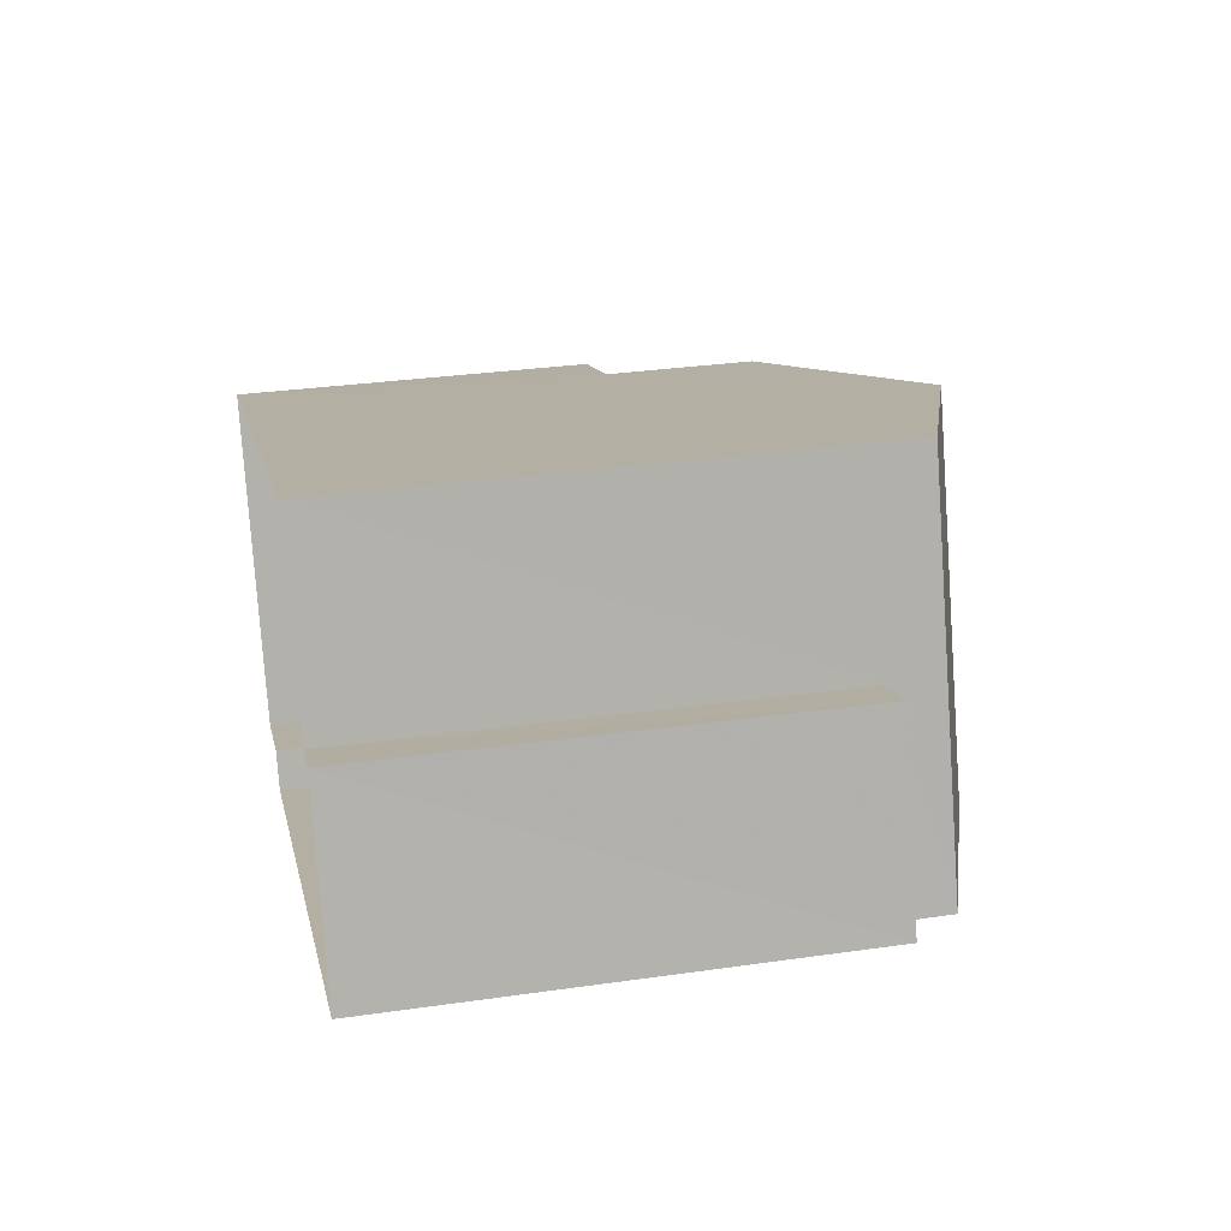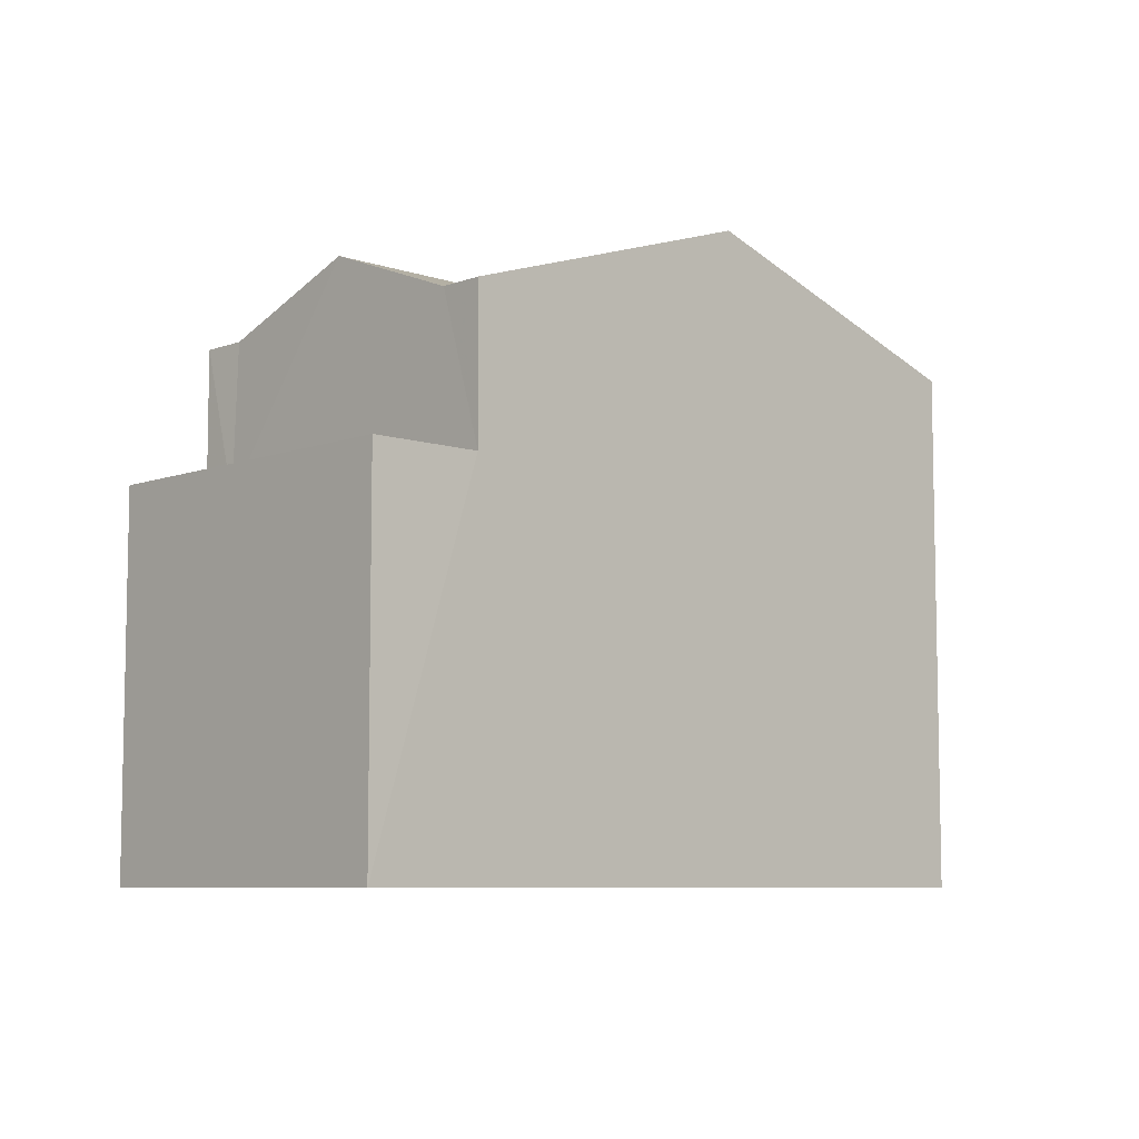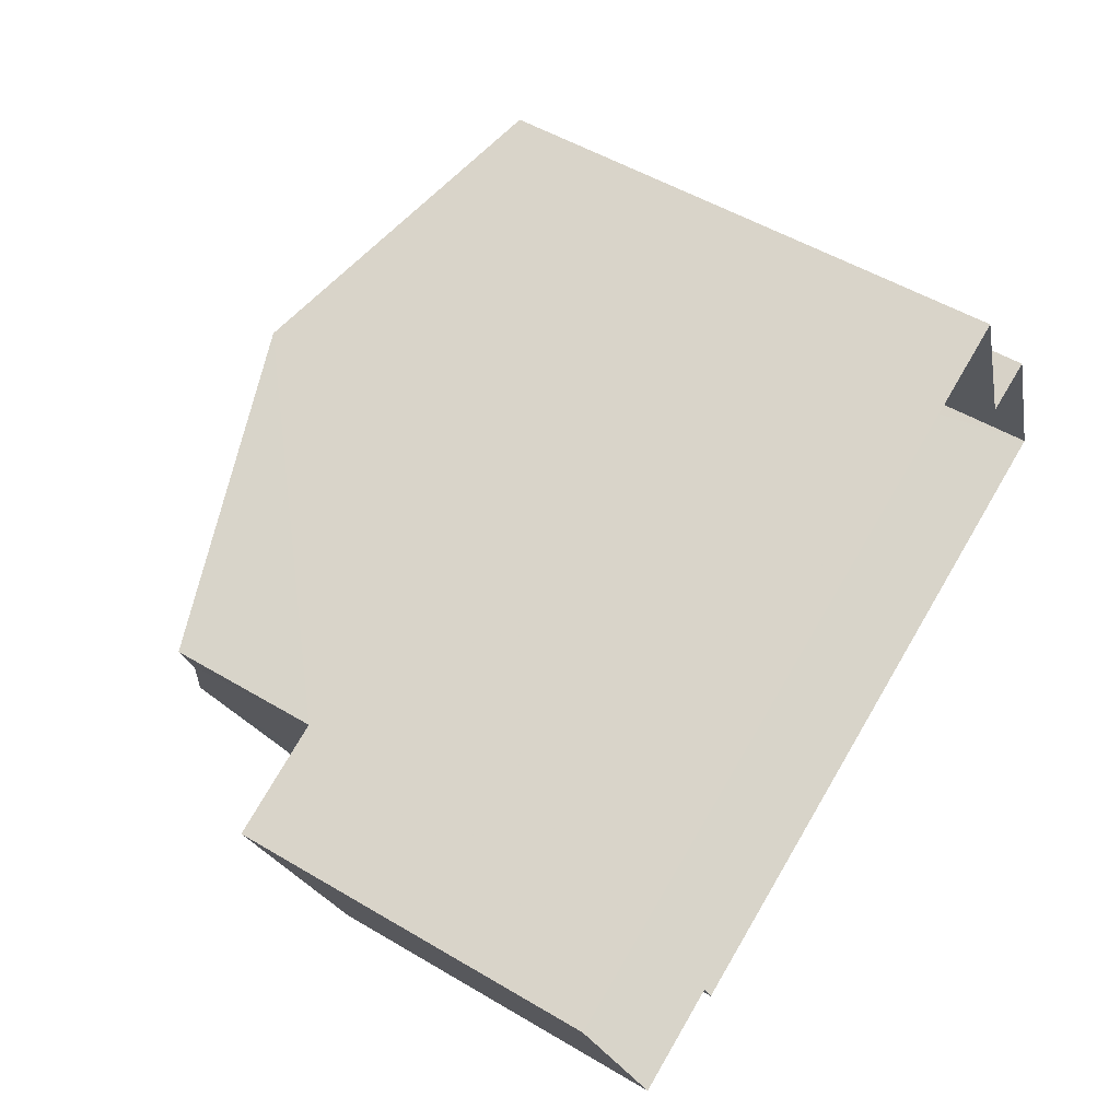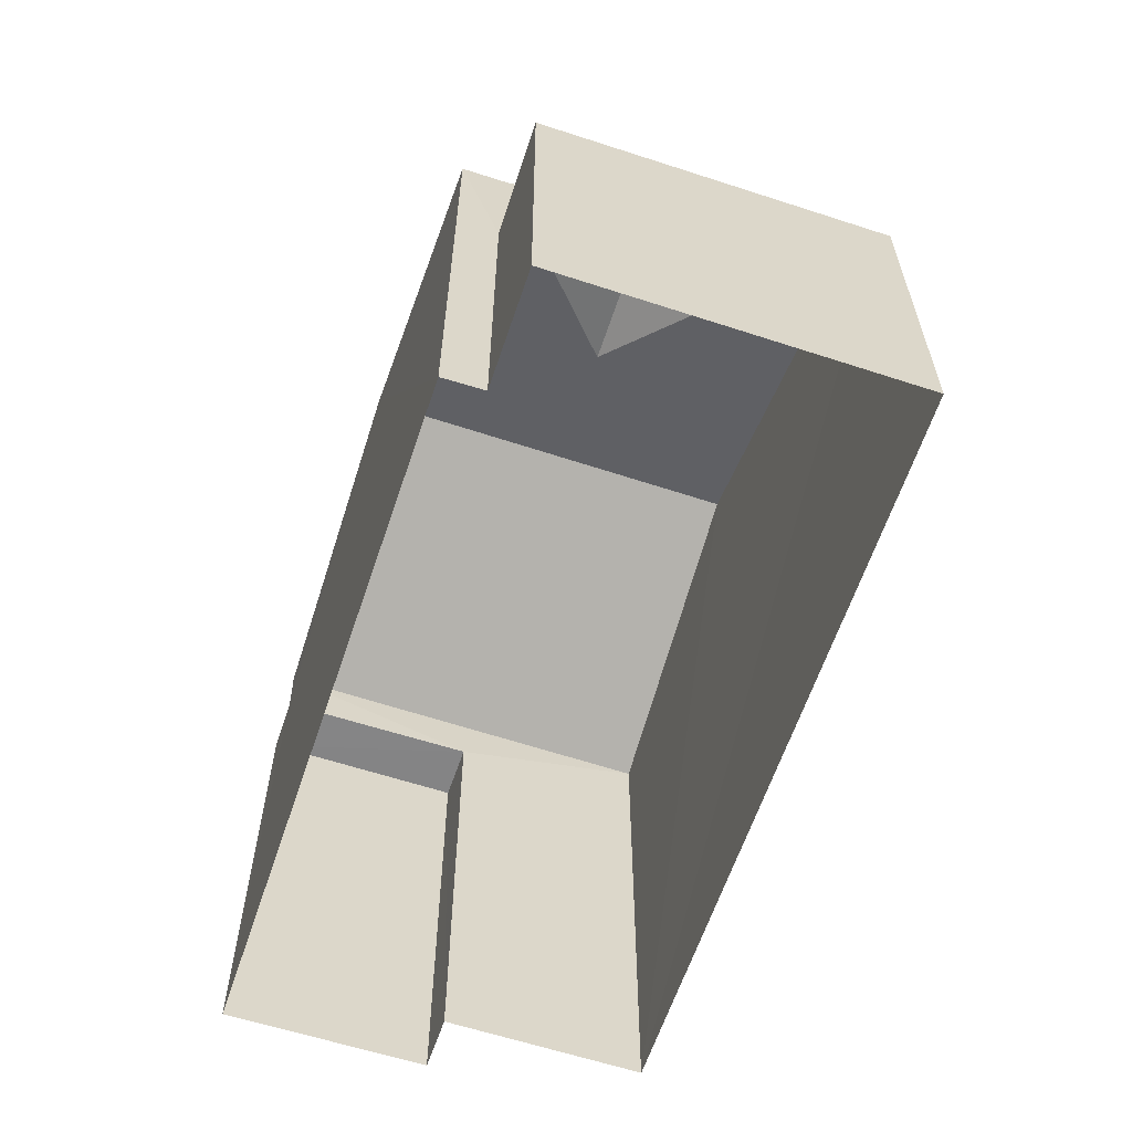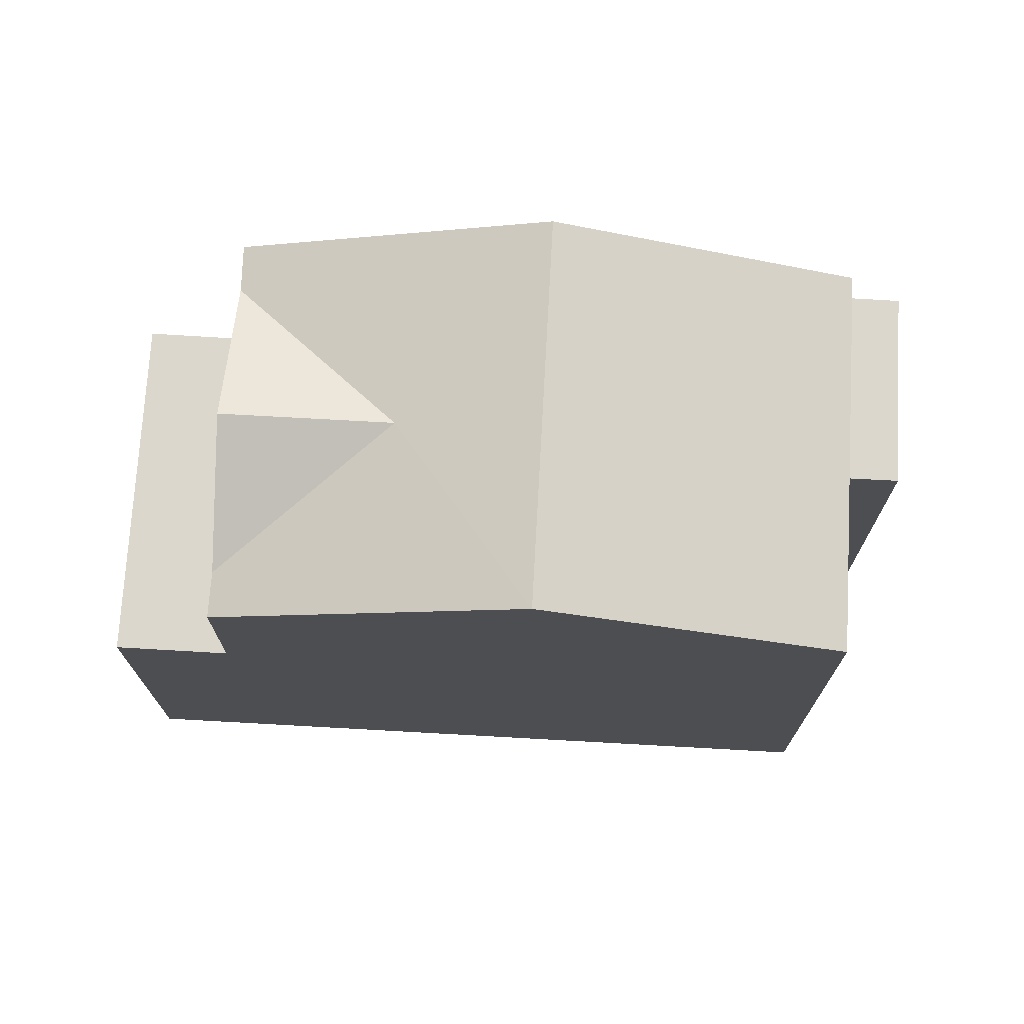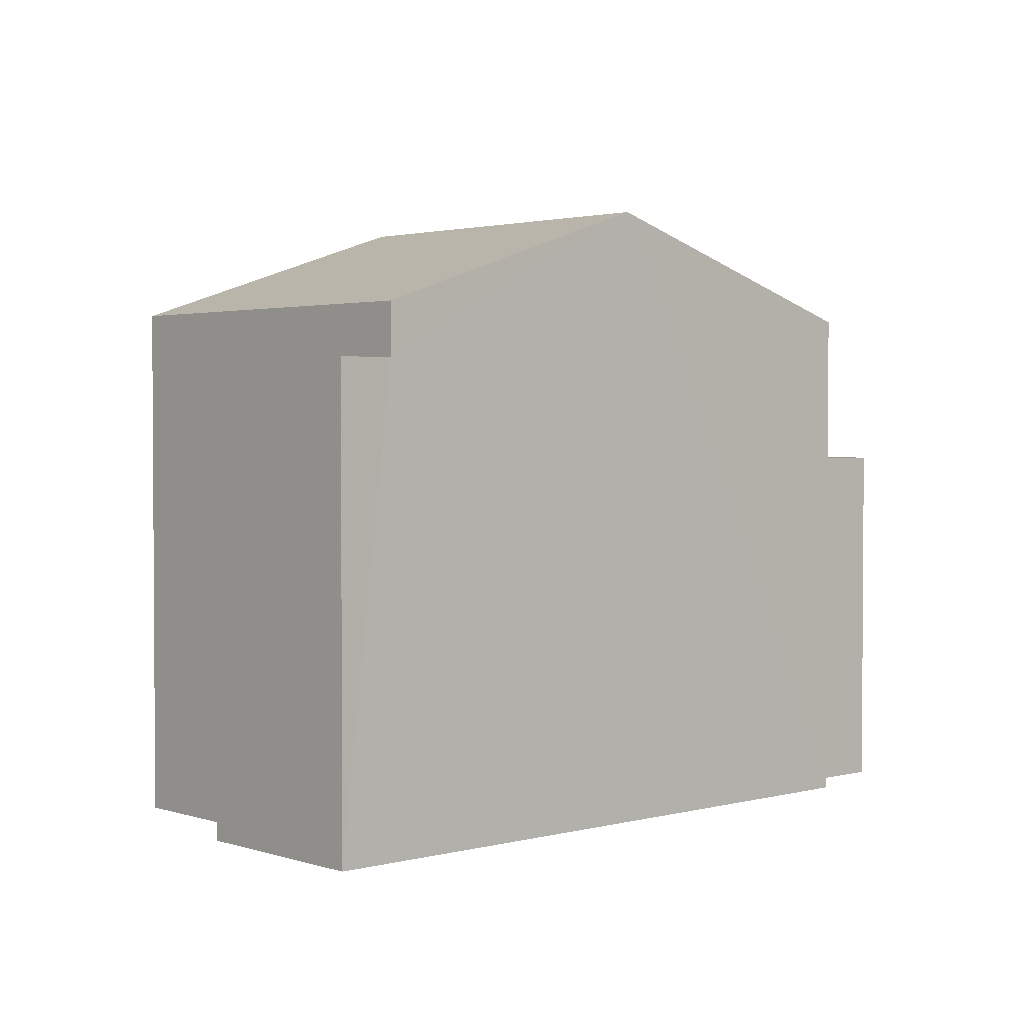
<metadata>
{"format":"obj","ext":"obj","renderer":"f3d","projection":"perspective","resolution":1024,"background":"white","views":[{"elev":32.1,"azim":-101.2,"up":"+Y"},{"elev":-7.5,"azim":115.7,"up":"+Z"},{"elev":51.8,"azim":122.8,"up":"+Y"},{"elev":-61.9,"azim":50.9,"up":"+Z"},{"elev":72.9,"azim":162.6,"up":"+Z"},{"elev":2.3,"azim":-63.0,"up":"+Z"}]}
</metadata>
<code>
v -3.162e+05 4.001e+04 3.673
v -3.162e+05 4.001e+04 3.674
v -3.162e+05 4.002e+04 3.673
v -3.163e+05 4.002e+04 3.681
v -3.163e+05 4.002e+04 3.681
v -3.162e+05 4.001e+04 3.675
v -3.163e+05 4.002e+04 3.682
v -3.163e+05 4.002e+04 3.682
v -3.162e+05 4.002e+04 10.61
v -3.162e+05 4.001e+04 10.61
v -3.162e+05 4.002e+04 10.61
v -3.162e+05 4.001e+04 10.61
v -3.162e+05 4.002e+04 14.52
v -3.162e+05 4.001e+04 13.47
v -3.162e+05 4.002e+04 14.51
v -3.162e+05 4.001e+04 13.47
v -3.162e+05 4.001e+04 15.38
v -3.162e+05 4.002e+04 15.38
v -3.162e+05 4.002e+04 13.47
v -3.162e+05 4.002e+04 13.47
v -3.163e+05 4.002e+04 12.5
v -3.163e+05 4.002e+04 12.5
v -3.163e+05 4.002e+04 12.5
v -3.163e+05 4.002e+04 12.5
v -3.163e+05 4.002e+04 13.48
v -3.163e+05 4.002e+04 13.48
f 1 2 3
f 3 2 4
f 5 2 6
f 5 6 7
f 8 5 7
f 4 2 5
f 9 10 11
f 9 12 10
f 13 14 15
f 16 14 17
f 17 13 18
f 18 19 20
f 14 13 17
f 18 13 19
f 19 13 15
f 21 22 23
f 24 21 23
f 25 26 17
f 18 25 17
f 4 21 25
f 25 21 26
f 4 5 21
f 26 21 24
f 23 8 7
f 23 22 8
f 19 9 20
f 6 2 12
f 15 12 9
f 15 9 19
f 6 12 16
f 12 14 16
f 15 14 12
f 25 18 4
f 18 20 9
f 4 9 3
f 3 9 11
f 4 18 9
f 12 1 10
f 12 2 1
f 5 8 22
f 21 5 22
f 10 1 3
f 11 10 3
f 16 17 6
f 17 26 24
f 6 24 7
f 7 24 23
f 6 17 24

</code>
